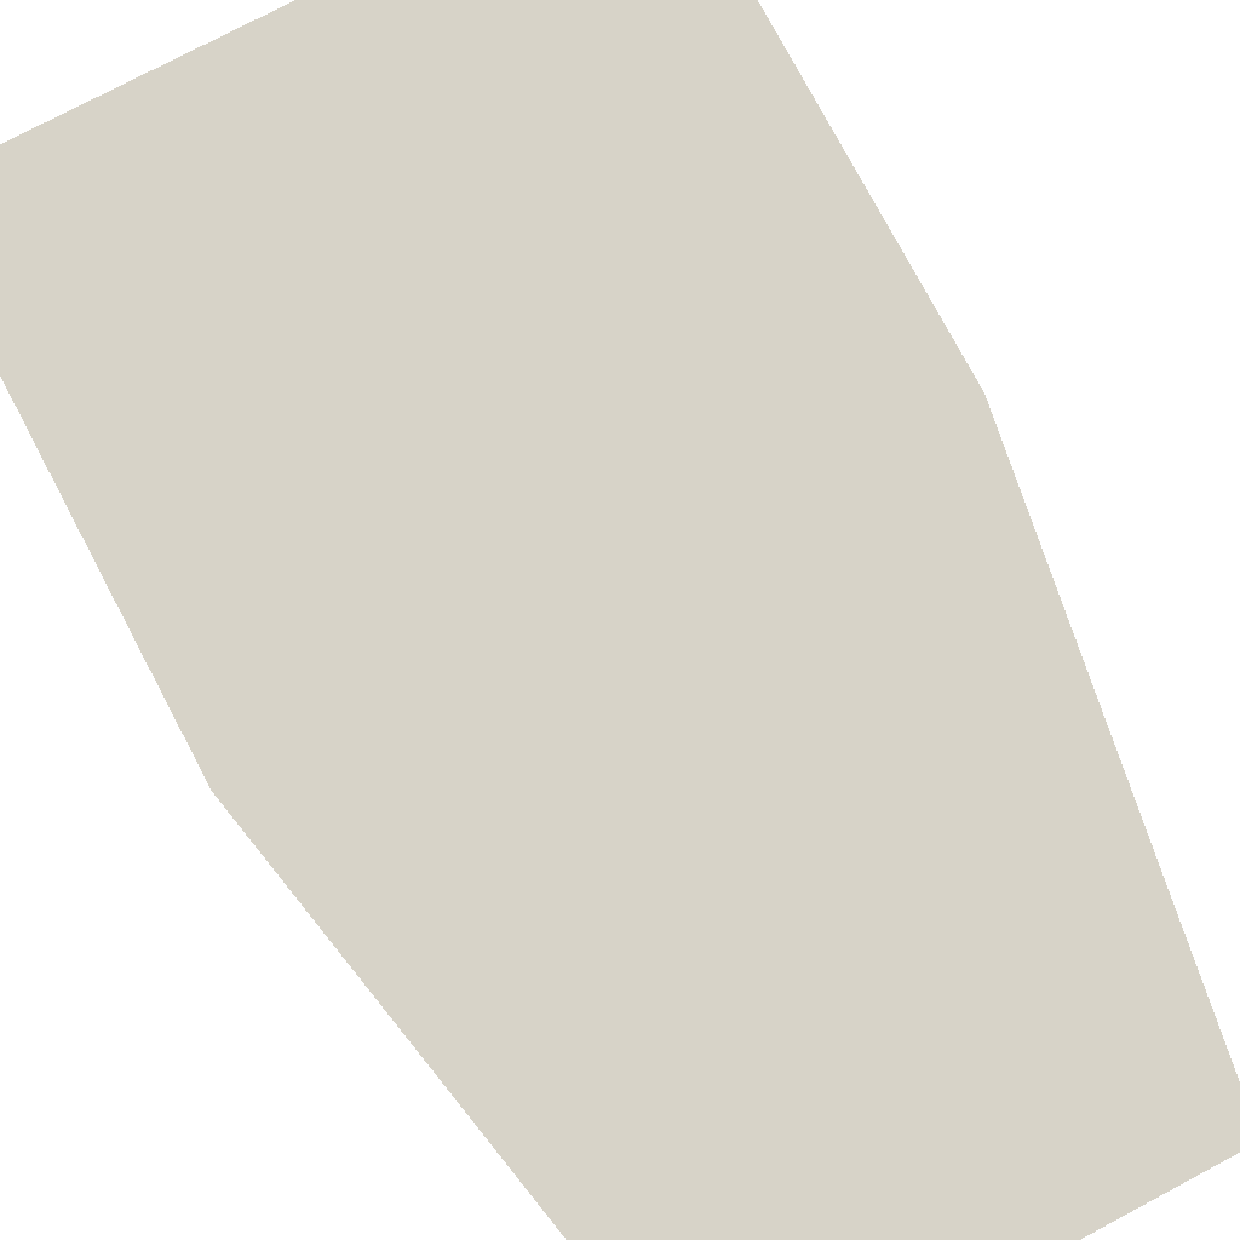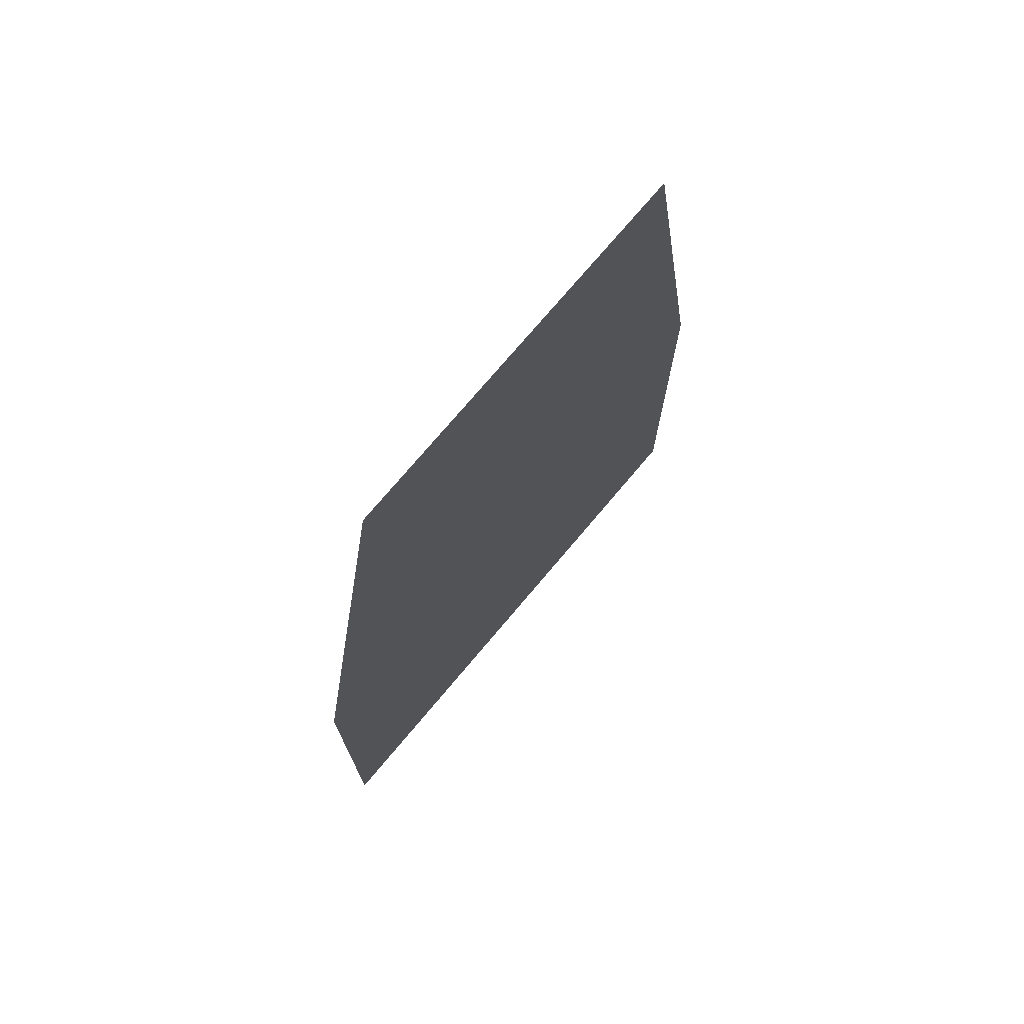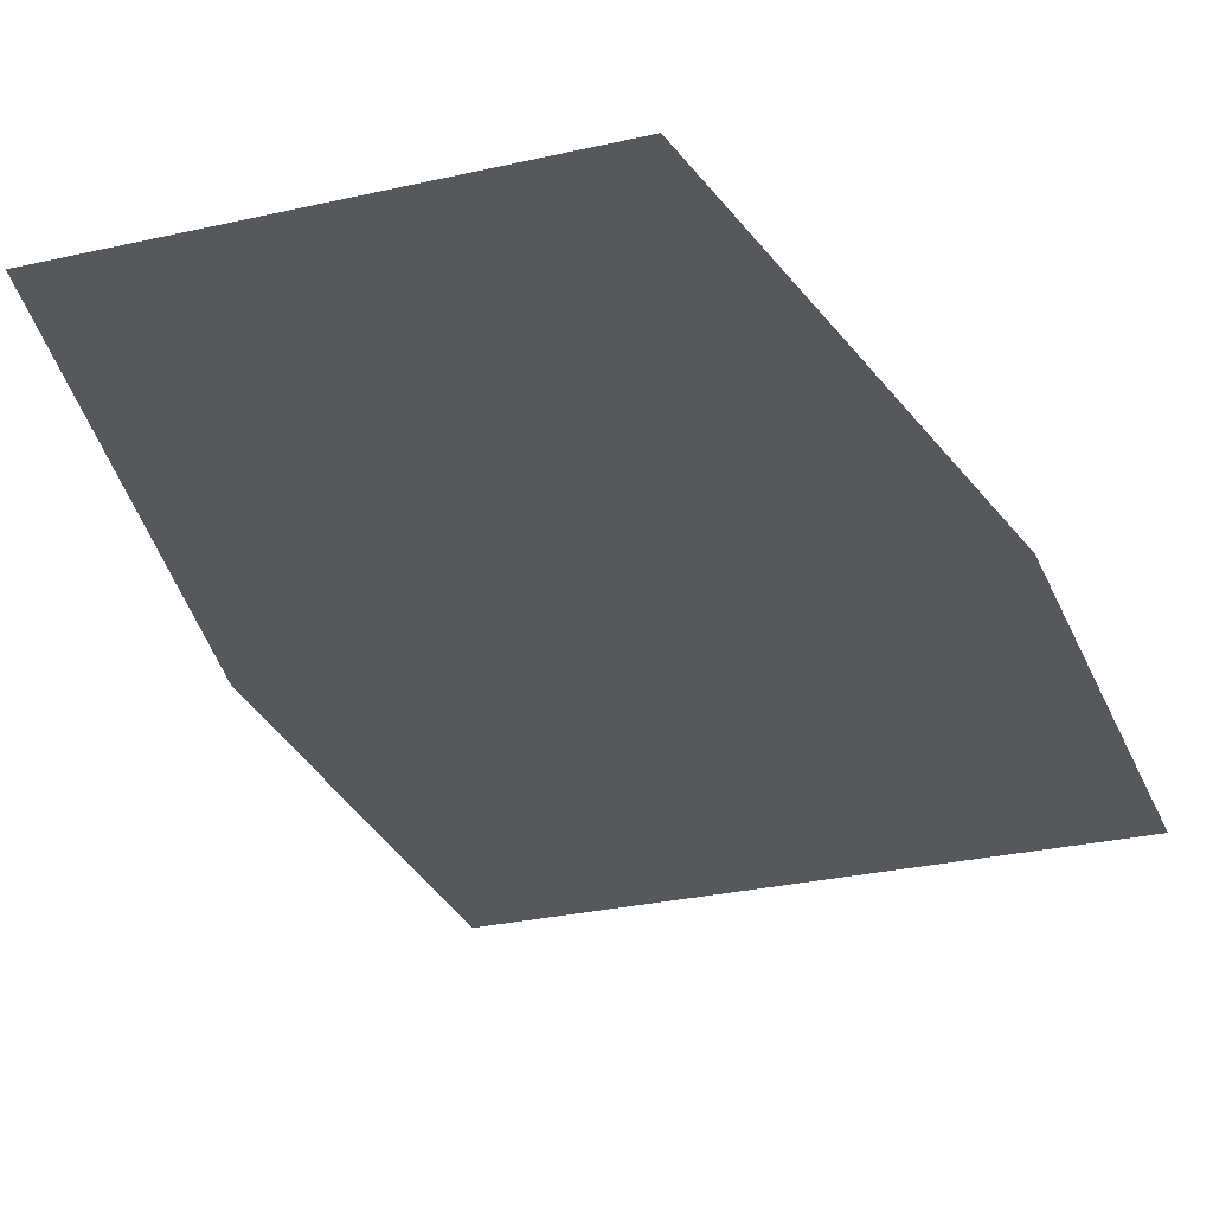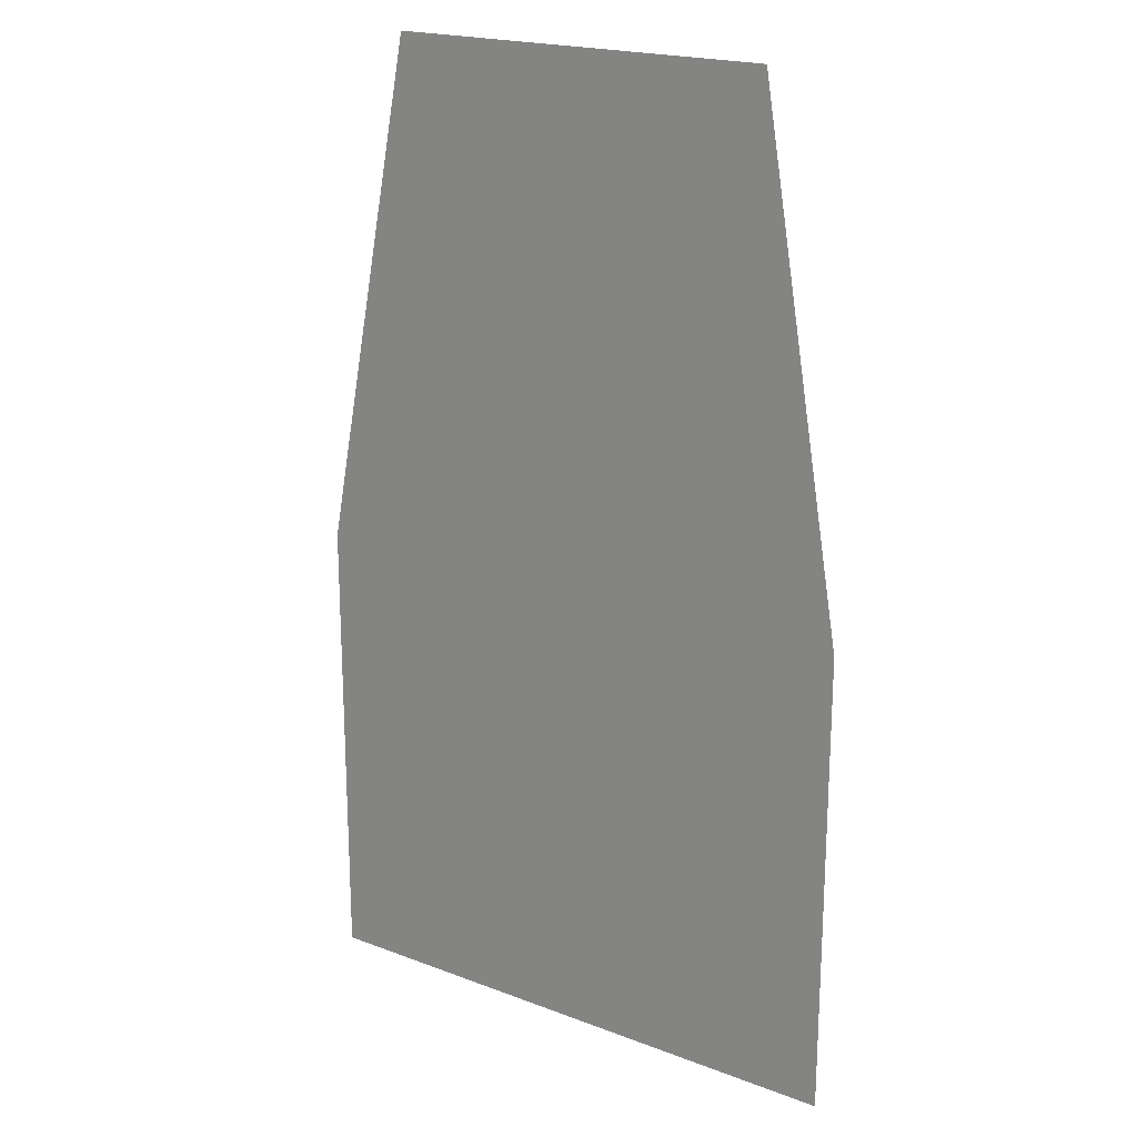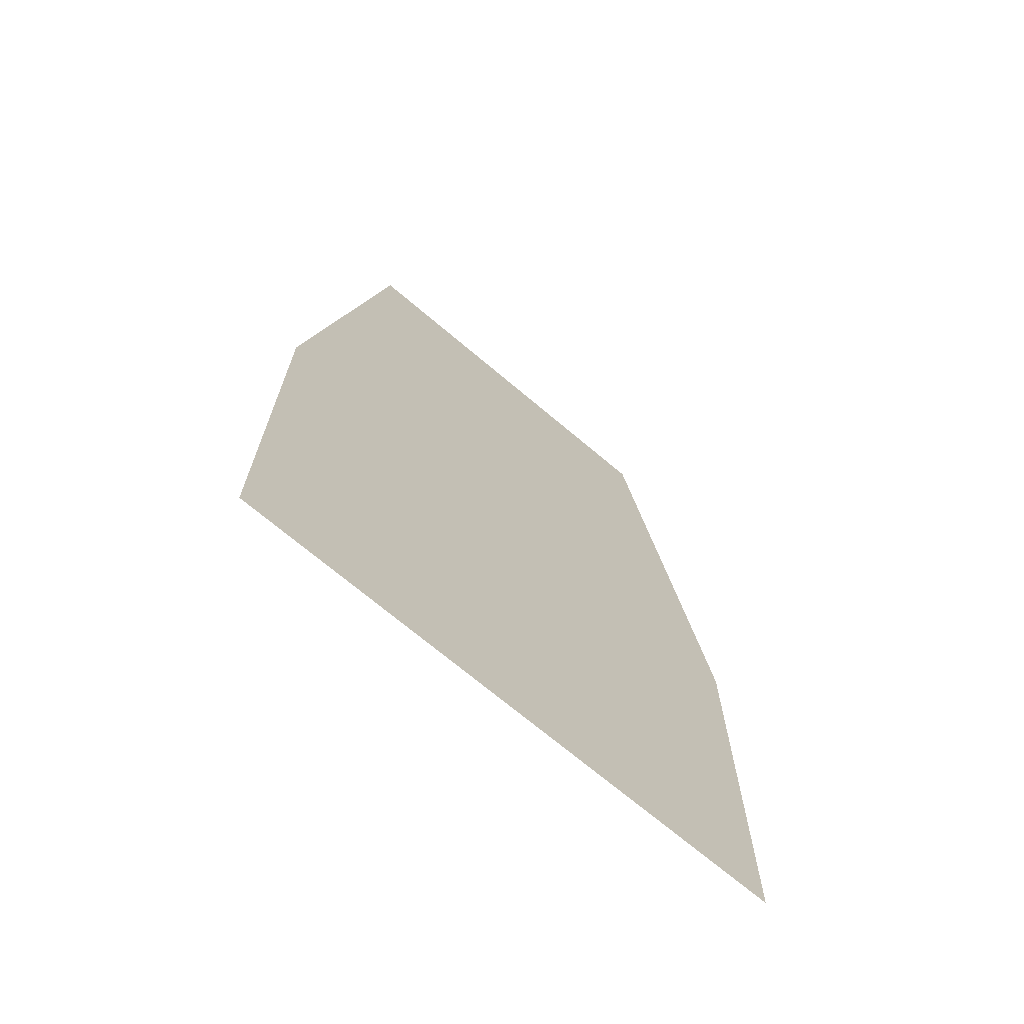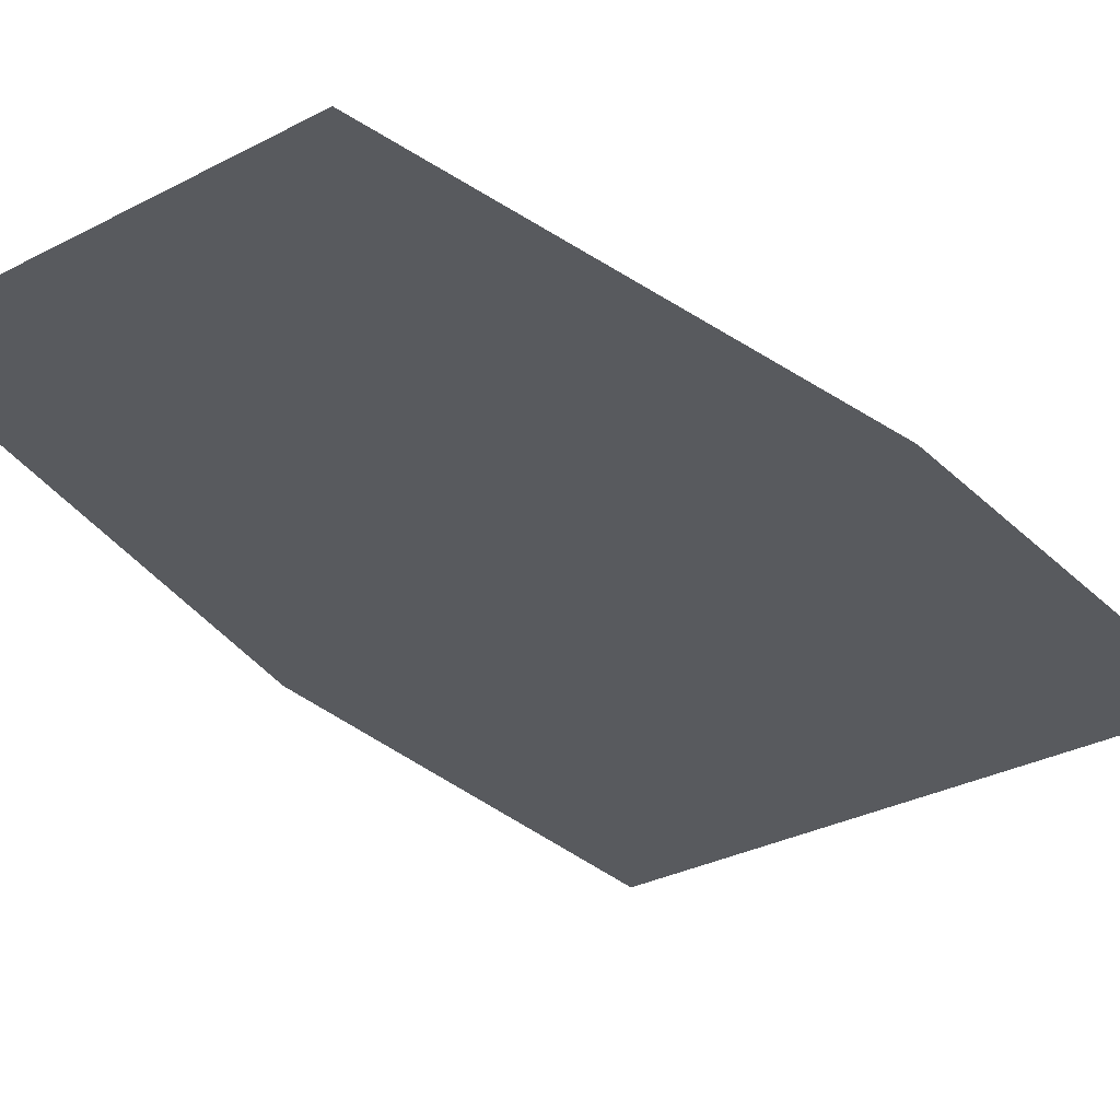
<metadata>
{"format":"obj","ext":"obj","renderer":"f3d","projection":"perspective","resolution":1024,"background":"white","views":[{"elev":77.1,"azim":-27.9,"up":"+Y"},{"elev":74.4,"azim":-49.9,"up":"+Z"},{"elev":-28.3,"azim":19.2,"up":"+Y"},{"elev":20.2,"azim":34.7,"up":"+Z"},{"elev":-70.5,"azim":139.8,"up":"+Z"},{"elev":-31.0,"azim":36.8,"up":"+Y"}]}
</metadata>
<code>
o mesh146/mesh146-geometry#mesh146-geometry
v 0.343 -0.1654 0.1045
v 0.3395 -0.1654 0.1073
v 0.3395 -0.1654 0.1045
v 0.3401 -0.1654 0.1104
v 0.3425 -0.1654 0.1104
v 0.343 -0.1654 0.1073
f 1 2 3
f 2 1 4
f 3 2 1
f 4 1 2
f 4 1 5
f 5 1 4
f 5 1 6
f 6 1 5

</code>
